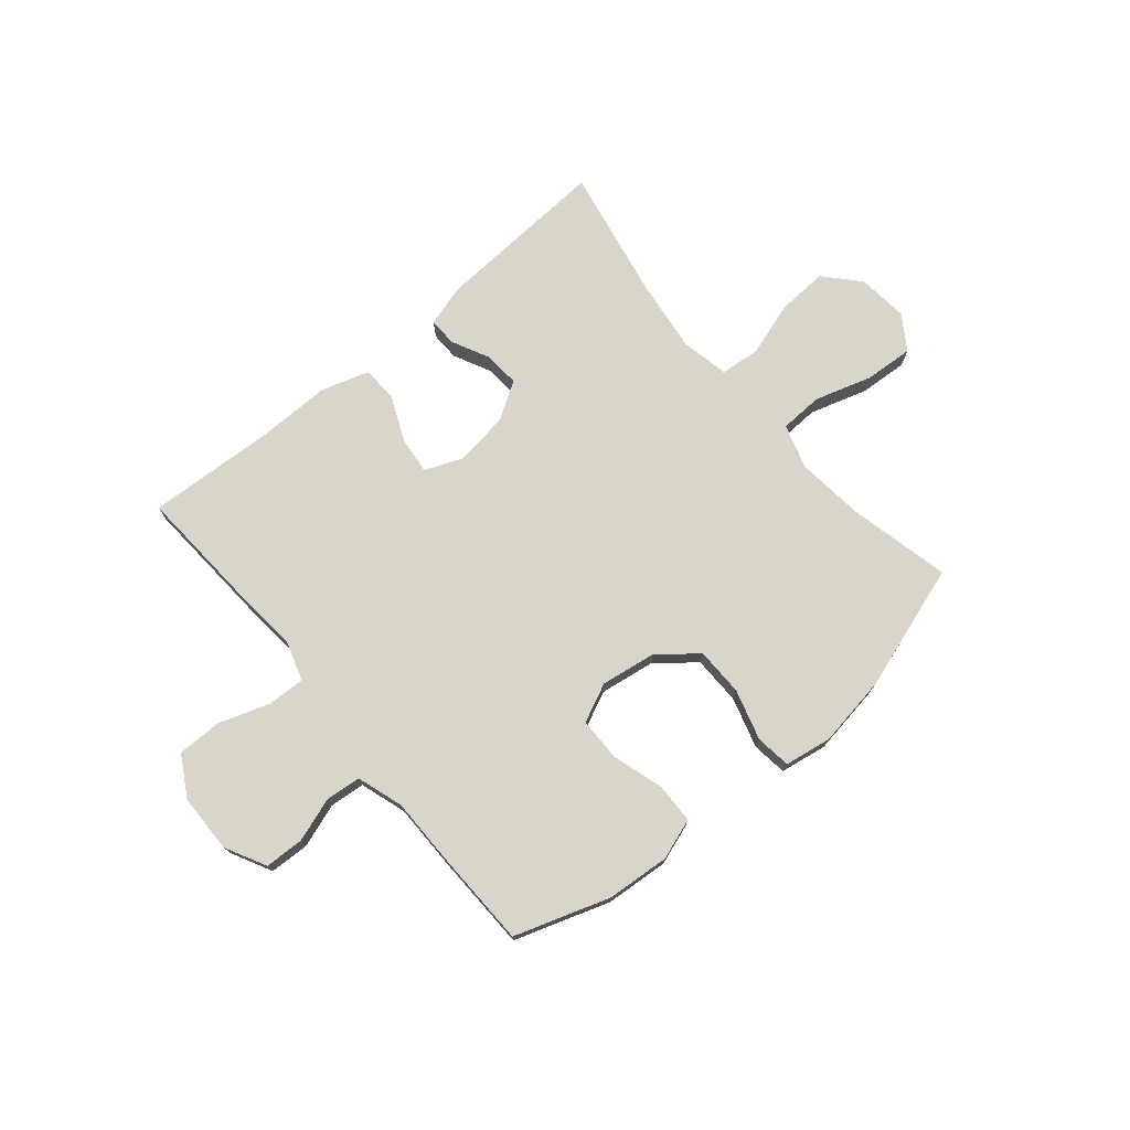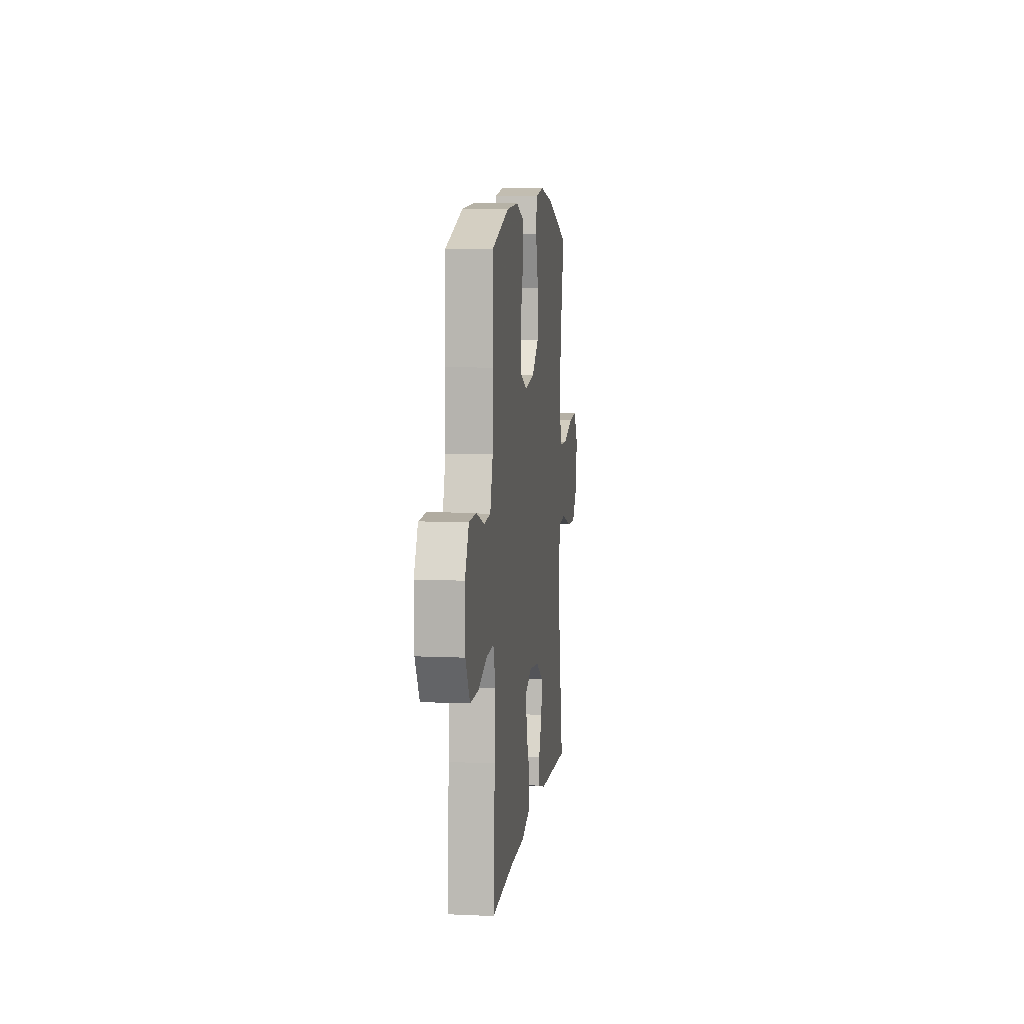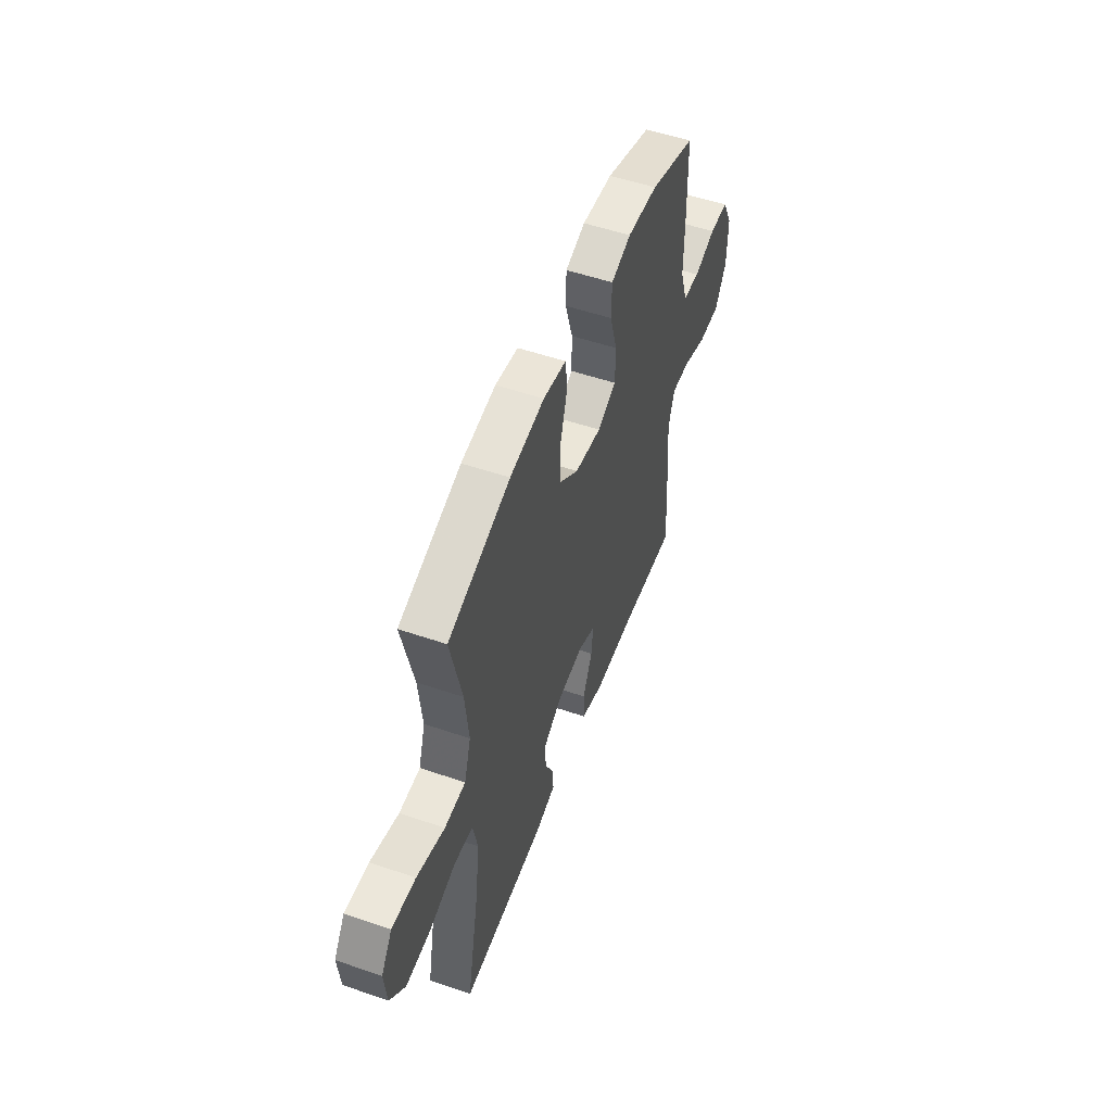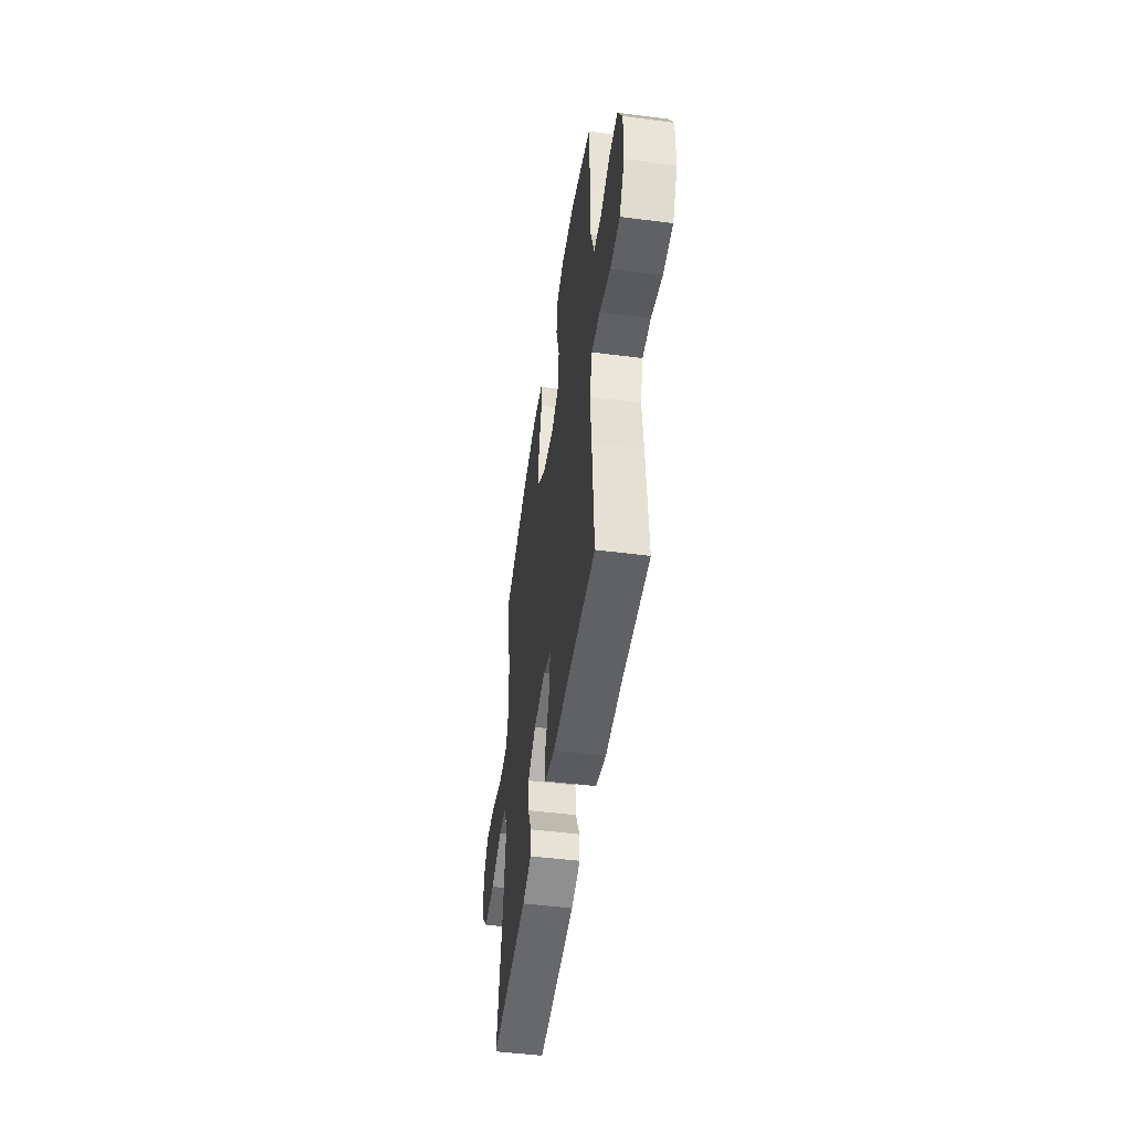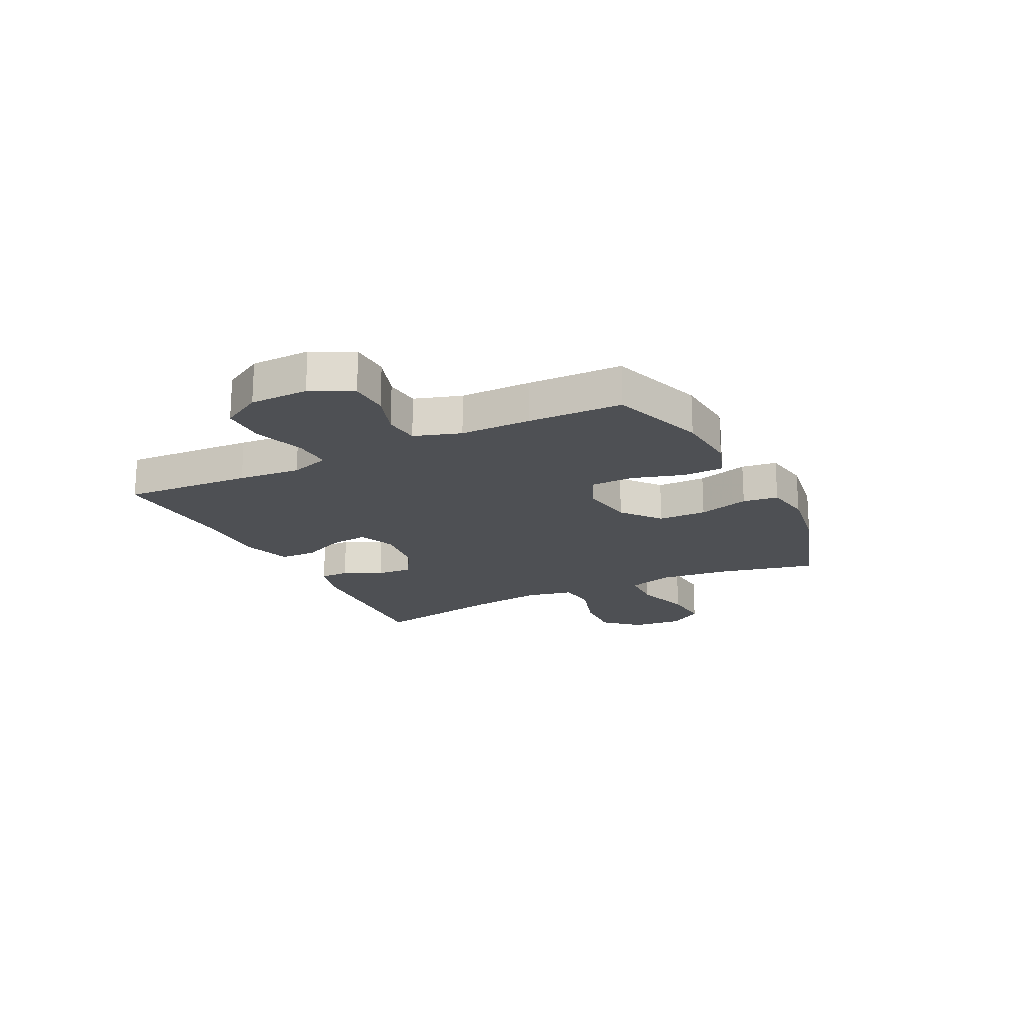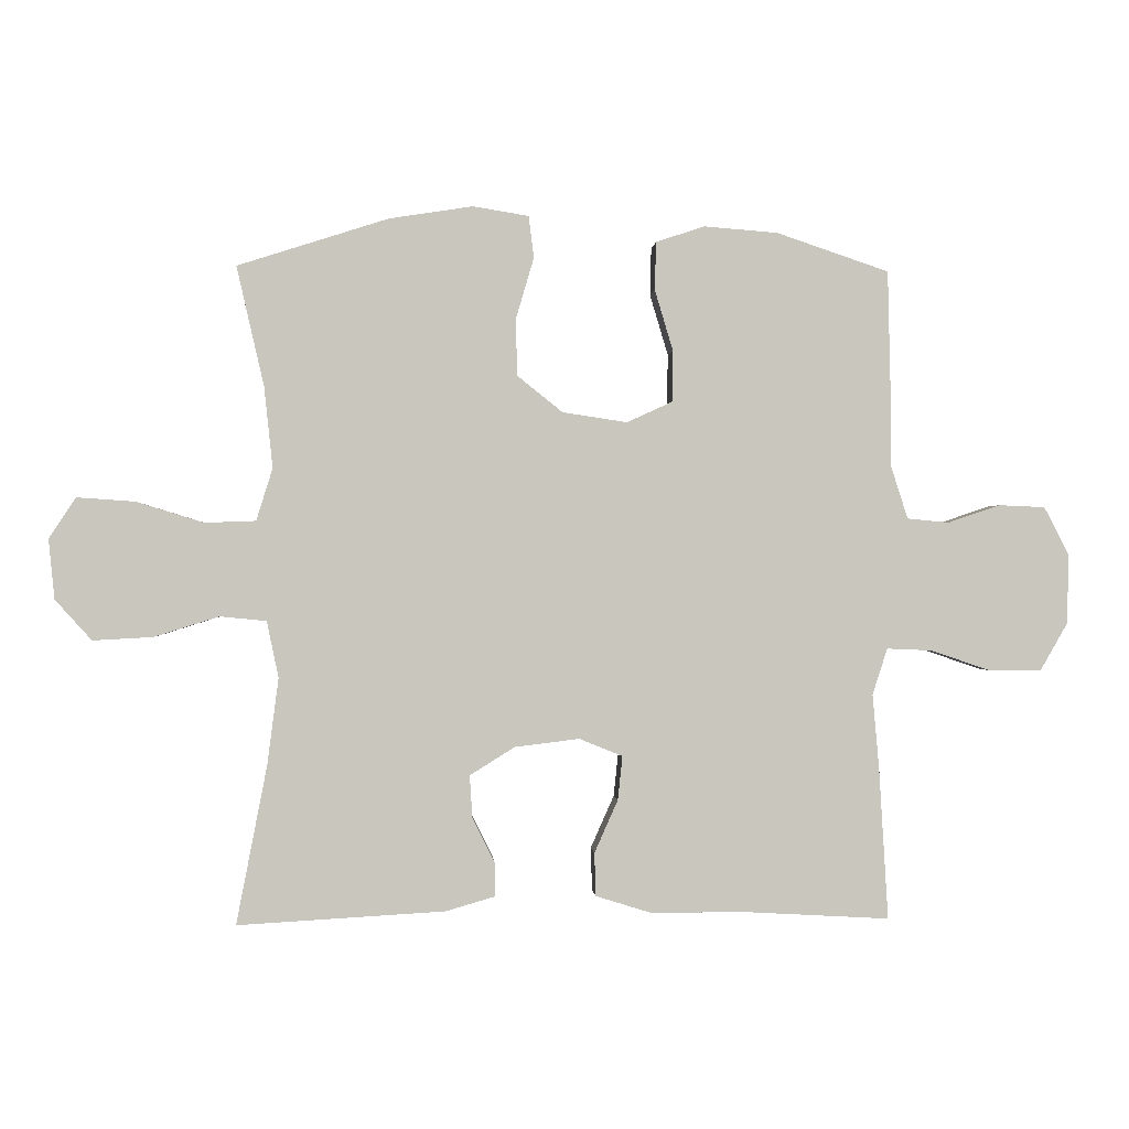
<metadata>
{"format":"obj","ext":"obj","renderer":"f3d","projection":"perspective","resolution":1024,"background":"white","views":[{"elev":74.3,"azim":-40.1,"up":"+Y"},{"elev":7.9,"azim":-82.8,"up":"+Z"},{"elev":53.1,"azim":110.2,"up":"+Z"},{"elev":-49.2,"azim":-98.1,"up":"+Z"},{"elev":-19.0,"azim":-63.5,"up":"+Y"},{"elev":-0.2,"azim":176.0,"up":"+Z"}]}
</metadata>
<code>
v 0.5 0.07 -0.5
v 0.183 0.07 -0.482
v 0.107 0.07 -0.46
v 0.108 0.07 -0.408
v 0.142 0.07 -0.339
v 0.146 0.07 -0.275
v 0.077 0.07 -0.232
v -0.022 0.07 -0.22
v -0.088 0.07 -0.247
v -0.081 0.07 -0.314
v -0.045 0.07 -0.395
v -0.047 0.07 -0.461
v -0.134 0.07 -0.488
v -0.268 0.07 -0.487
v -0.5 0.07 -0.5
v -0.486 0.07 -0.267
v -0.476 0.07 -0.154
v -0.499 0.07 -0.083
v -0.568 0.07 -0.086
v -0.659 0.07 -0.117
v -0.74 0.07 -0.117
v -0.782 0.07 -0.044
v -0.784 0.07 0.062
v -0.746 0.07 0.136
v -0.675 0.07 0.139
v -0.595 0.07 0.112
v -0.531 0.07 0.118
v -0.504 0.07 0.202
v -0.504 0.07 0.329
v -0.5 0.07 0.5
v -0.328 0.07 0.558
v -0.214 0.07 0.567
v -0.14 0.07 0.542
v -0.138 0.07 0.469
v -0.166 0.07 0.375
v -0.165 0.07 0.297
v -0.095 0.07 0.265
v 0.004 0.07 0.28
v 0.074 0.07 0.336
v 0.075 0.07 0.424
v 0.048 0.07 0.516
v 0.056 0.07 0.58
v 0.141 0.07 0.594
v 0.269 0.07 0.574
v 0.5 0.07 0.5
v 0.458 0.07 0.317
v 0.445 0.07 0.193
v 0.47 0.07 0.113
v 0.548 0.07 0.11
v 0.652 0.07 0.142
v 0.74 0.07 0.148
v 0.781 0.07 0.086
v 0.772 0.07 -0.006
v 0.716 0.07 -0.068
v 0.624 0.07 -0.063
v 0.525 0.07 -0.032
v 0.454 0.07 -0.039
v 0.436 0.07 -0.125
v 0.453 0.07 -0.257
v 0.5 0 -0.5
v 0.183 0 -0.482
v 0.107 0 -0.46
v 0.108 0 -0.408
v 0.142 0 -0.339
v 0.146 0 -0.275
v 0.077 0 -0.232
v -0.022 0 -0.22
v -0.088 0 -0.247
v -0.081 0 -0.314
v -0.045 0 -0.395
v -0.047 0 -0.461
v -0.134 0 -0.488
v -0.268 0 -0.487
v -0.5 0 -0.5
v -0.486 0 -0.267
v -0.476 0 -0.154
v -0.499 0 -0.083
v -0.568 0 -0.086
v -0.659 0 -0.117
v -0.74 0 -0.117
v -0.782 0 -0.044
v -0.784 0 0.062
v -0.746 0 0.136
v -0.675 0 0.139
v -0.595 0 0.112
v -0.531 0 0.118
v -0.504 0 0.202
v -0.504 0 0.329
v -0.5 0 0.5
v -0.328 0 0.558
v -0.214 0 0.567
v -0.14 0 0.542
v -0.138 0 0.469
v -0.166 0 0.375
v -0.165 0 0.297
v -0.095 0 0.265
v 0.004 0 0.28
v 0.074 0 0.336
v 0.075 0 0.424
v 0.048 0 0.516
v 0.056 0 0.58
v 0.141 0 0.594
v 0.269 0 0.574
v 0.5 0 0.5
v 0.458 0 0.317
v 0.445 0 0.193
v 0.47 0 0.113
v 0.548 0 0.11
v 0.652 0 0.142
v 0.74 0 0.148
v 0.781 0 0.086
v 0.772 0 -0.006
v 0.716 0 -0.068
v 0.624 0 -0.063
v 0.525 0 -0.032
v 0.454 0 -0.039
v 0.436 0 -0.125
v 0.453 0 -0.257
f 54 55 56
f 53 54 56
f 52 53 56
f 51 52 56
f 50 51 56
f 49 50 56
f 48 49 56 57
f 47 48 57 58
f 44 45 46
f 43 44 46
f 42 43 46
f 41 42 46
f 40 41 46
f 39 40 46 47
f 38 39 47 58
f 33 34 35
f 32 33 35
f 31 32 35
f 30 31 35
f 29 30 35
f 28 29 35
f 27 28 35 36
f 24 25 26
f 23 24 26
f 22 23 26
f 21 22 26
f 20 21 26
f 19 20 26
f 18 19 26 27
f 27 36 37
f 18 27 37
f 17 18 37
f 17 37 38
f 16 17 38
f 15 16 38
f 14 15 38
f 12 13 14
f 11 12 14
f 10 11 14
f 3 4 5
f 2 3 5
f 1 2 5
f 59 1 5
f 59 5 6
f 58 59 6 7
f 38 58 7 8
f 9 10 14
f 9 14 38
f 8 9 38
f 115 114 113
f 115 113 112
f 115 112 111
f 115 111 110
f 115 110 109
f 115 109 108
f 116 115 108 107
f 117 116 107 106
f 105 104 103
f 105 103 102
f 105 102 101
f 105 101 100
f 105 100 99
f 106 105 99 98
f 117 106 98 97
f 94 93 92
f 94 92 91
f 94 91 90
f 94 90 89
f 94 89 88
f 94 88 87
f 95 94 87 86
f 85 84 83
f 85 83 82
f 85 82 81
f 85 81 80
f 85 80 79
f 85 79 78
f 86 85 78 77
f 96 95 86
f 96 86 77
f 96 77 76
f 97 96 76
f 97 76 75
f 97 75 74
f 97 74 73
f 73 72 71
f 73 71 70
f 73 70 69
f 64 63 62
f 64 62 61
f 64 61 60
f 64 60 118
f 65 64 118
f 66 65 118 117
f 67 66 117 97
f 73 69 68
f 97 73 68
f 97 68 67
f 1 60 61 2
f 2 61 62 3
f 3 62 63 4
f 4 63 64 5
f 5 64 65 6
f 6 65 66 7
f 7 66 67 8
f 8 67 68 9
f 9 68 69 10
f 10 69 70 11
f 11 70 71 12
f 12 71 72 13
f 13 72 73 14
f 14 73 74 15
f 15 74 75 16
f 16 75 76 17
f 17 76 77 18
f 18 77 78 19
f 19 78 79 20
f 20 79 80 21
f 21 80 81 22
f 22 81 82 23
f 23 82 83 24
f 24 83 84 25
f 25 84 85 26
f 26 85 86 27
f 27 86 87 28
f 28 87 88 29
f 29 88 89 30
f 30 89 90 31
f 31 90 91 32
f 32 91 92 33
f 33 92 93 34
f 34 93 94 35
f 35 94 95 36
f 36 95 96 37
f 37 96 97 38
f 38 97 98 39
f 39 98 99 40
f 40 99 100 41
f 41 100 101 42
f 42 101 102 43
f 43 102 103 44
f 44 103 104 45
f 45 104 105 46
f 46 105 106 47
f 47 106 107 48
f 48 107 108 49
f 49 108 109 50
f 50 109 110 51
f 51 110 111 52
f 52 111 112 53
f 53 112 113 54
f 54 113 114 55
f 55 114 115 56
f 56 115 116 57
f 57 116 117 58
f 58 117 118 59
f 59 118 60 1

</code>
